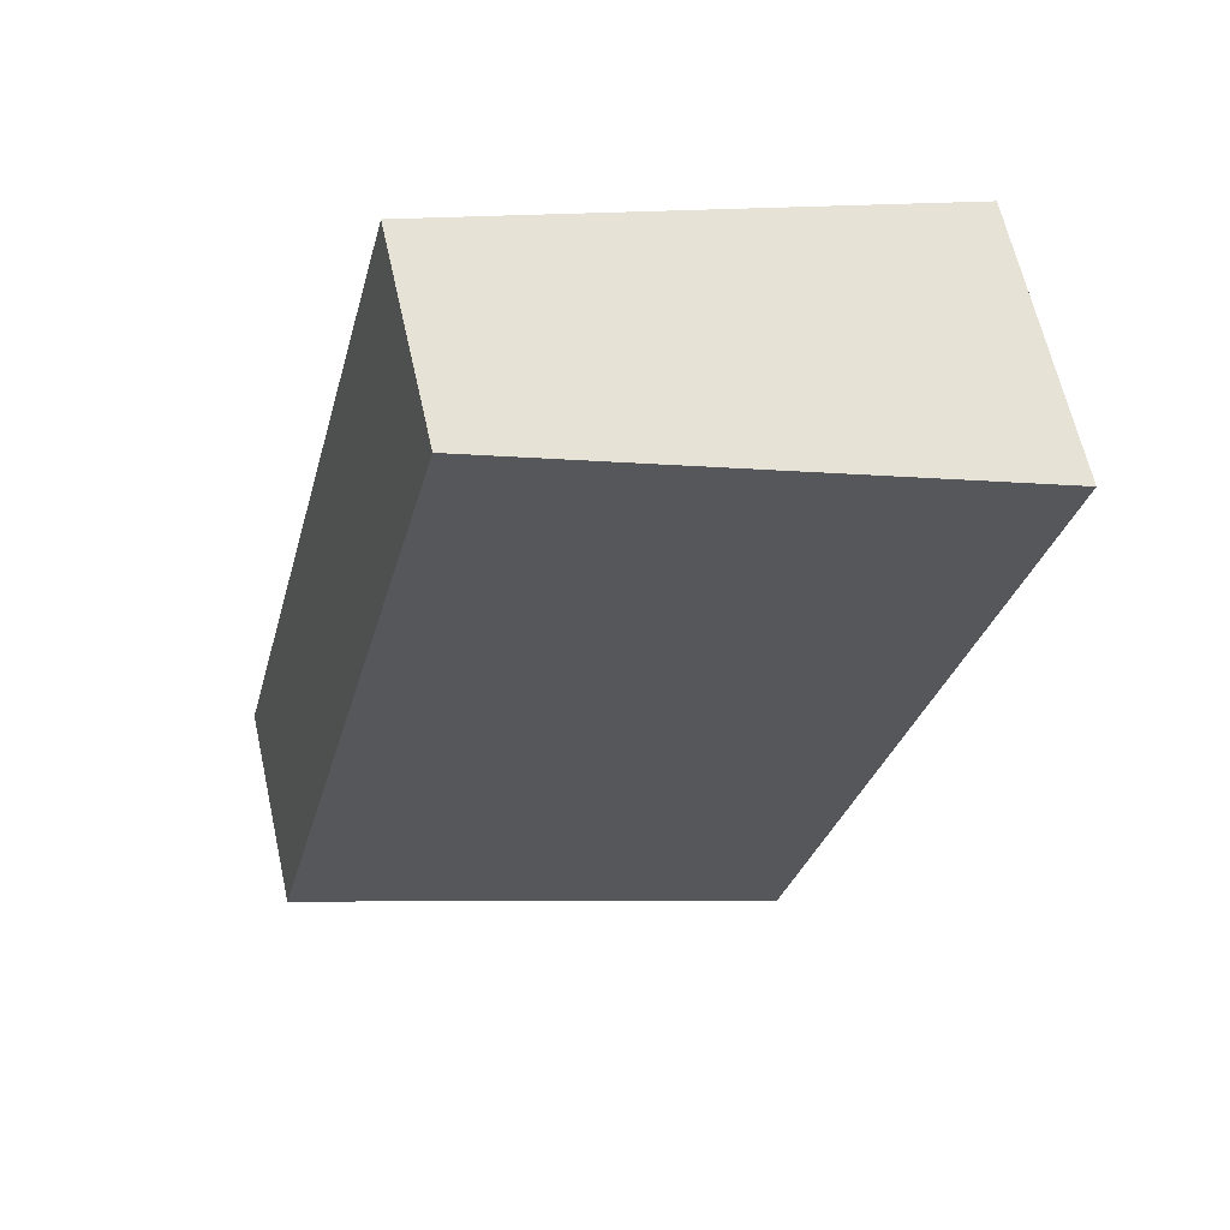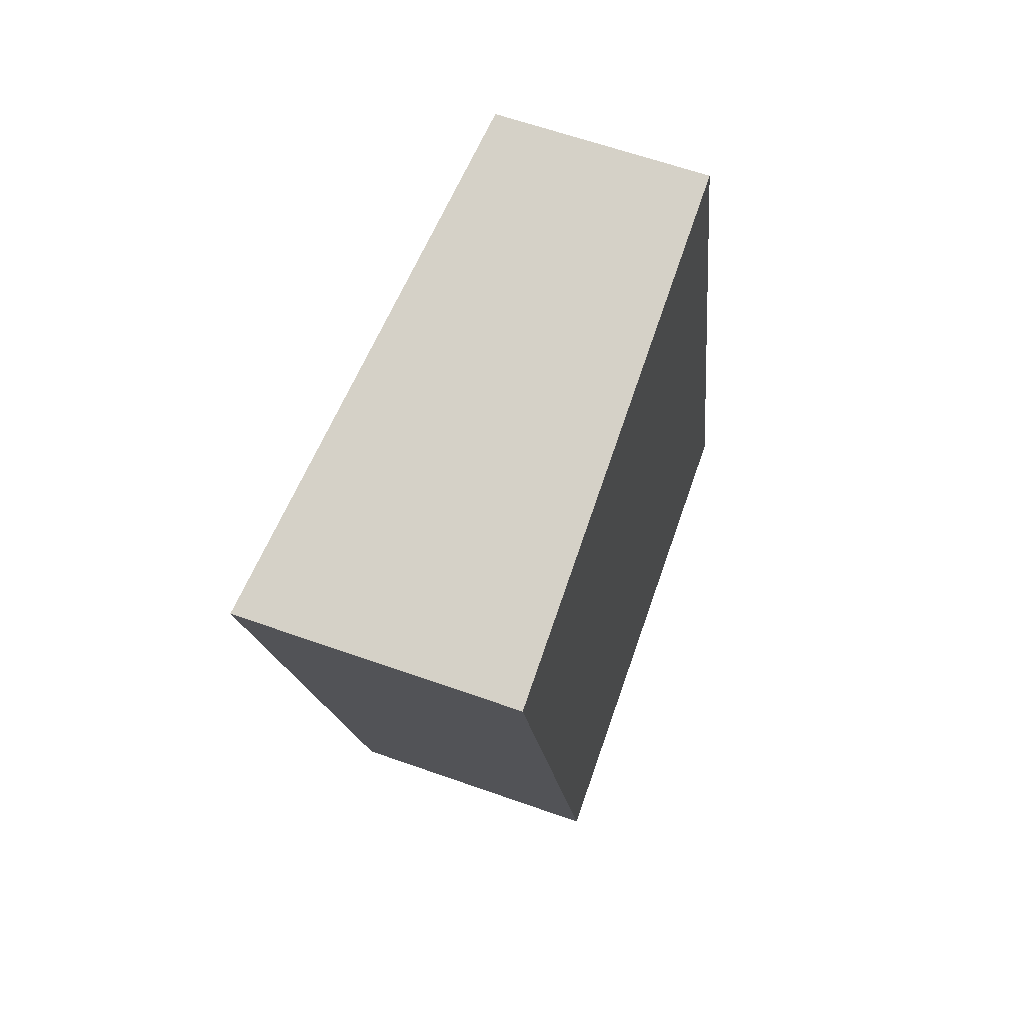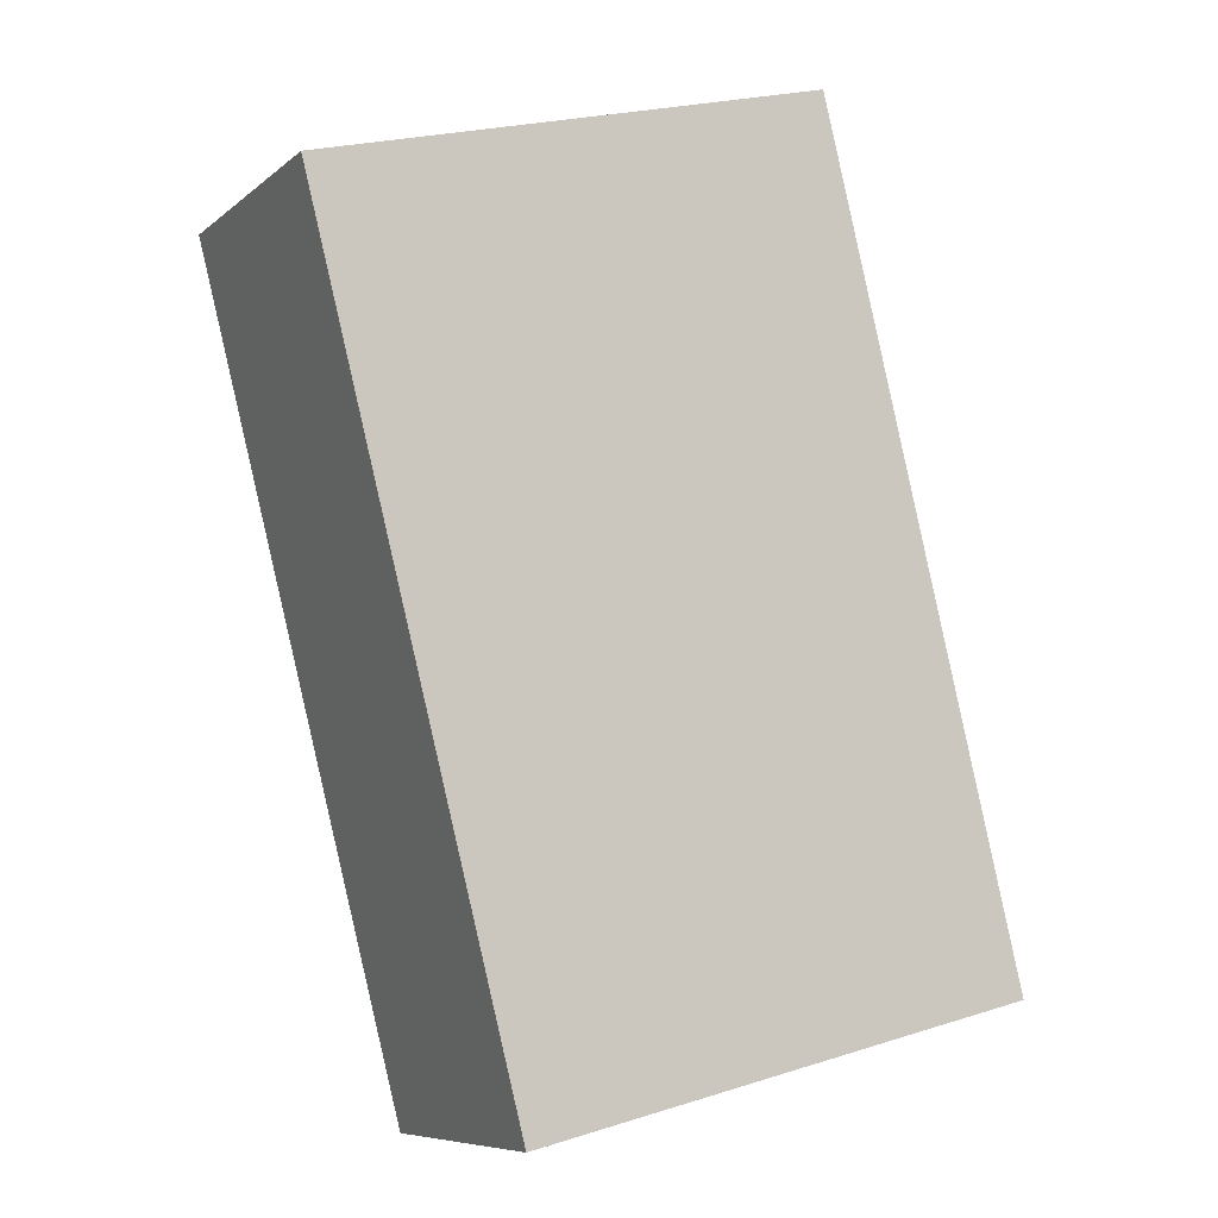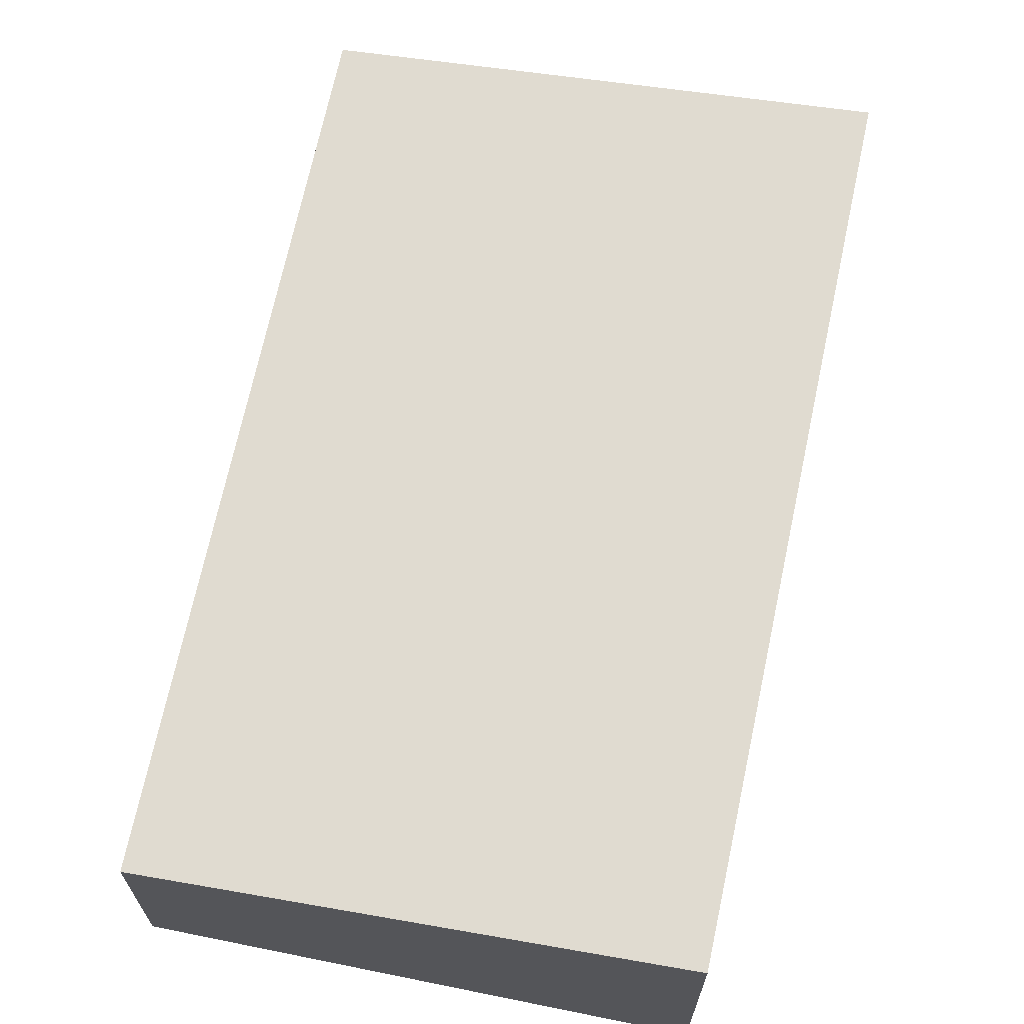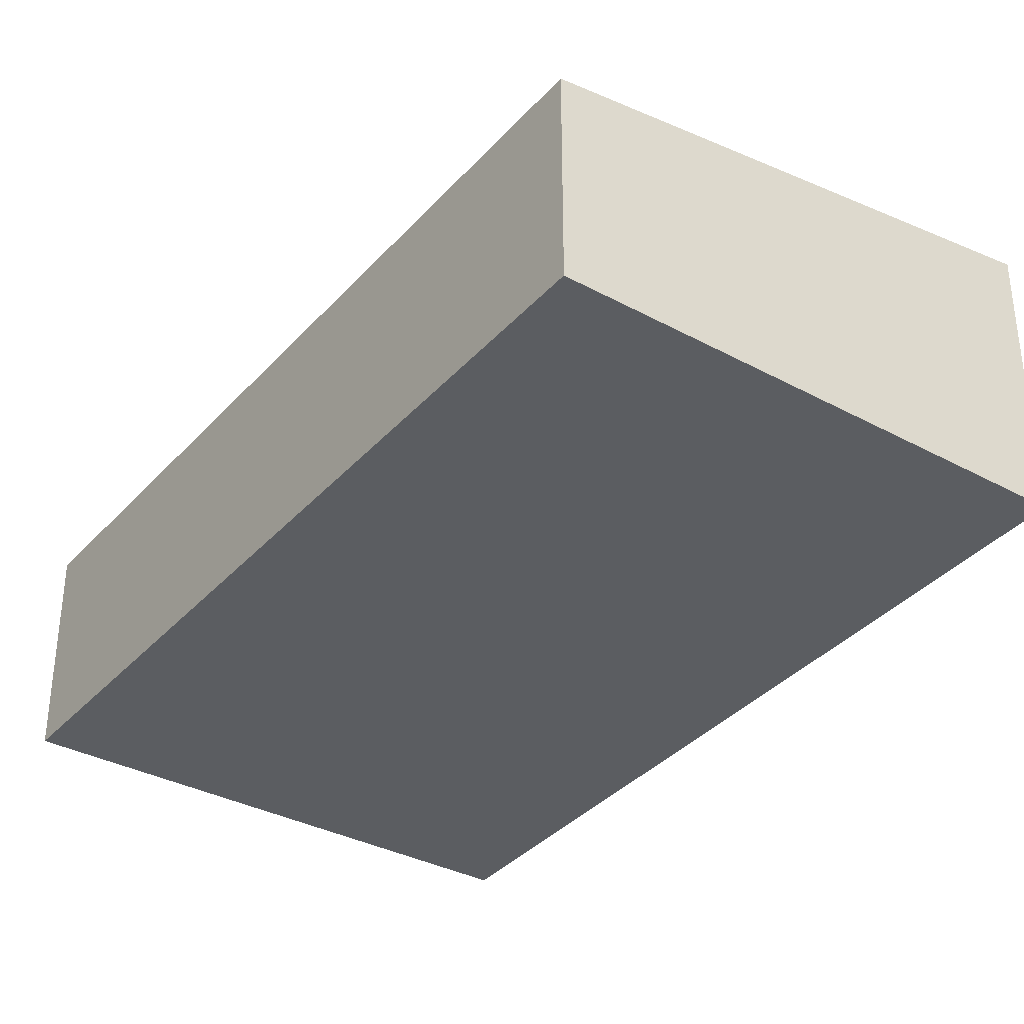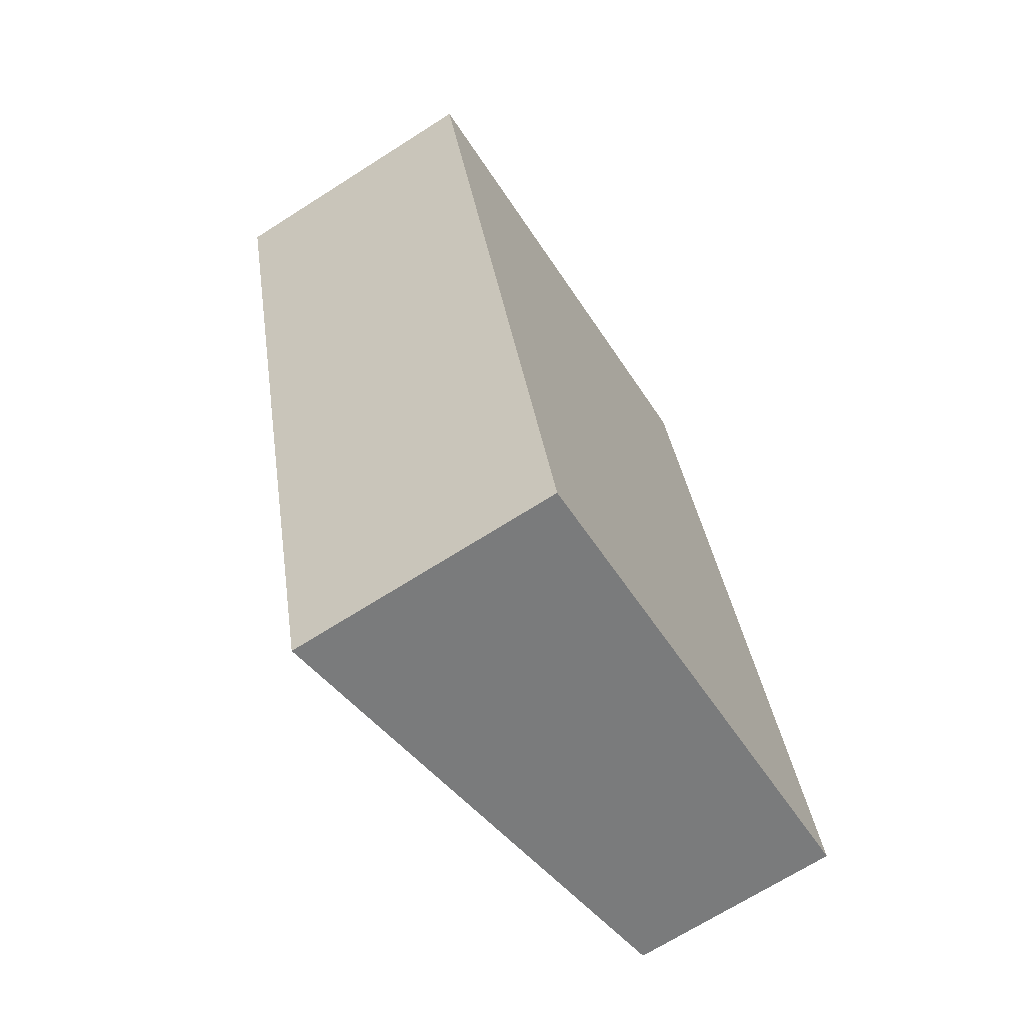
<metadata>
{"format":"obj","ext":"obj","renderer":"f3d","projection":"perspective","resolution":1024,"background":"white","views":[{"elev":63.8,"azim":167.4,"up":"+Z"},{"elev":61.9,"azim":-70.1,"up":"+Z"},{"elev":-7.9,"azim":-26.6,"up":"+Z"},{"elev":67.6,"azim":177.9,"up":"+Y"},{"elev":-35.6,"azim":130.6,"up":"+Y"},{"elev":-69.4,"azim":-57.5,"up":"+Z"}]}
</metadata>
<code>
v  0 2.051 1.256e-16
v  4.735 1.625 -5.319
v  1.554 2.042 -6.089
v  5.261 1.556 -5.192
v  3.758 1.556 0.983
v  5.261 3.179e-16 -5.192
v  1.554 3.728e-16 -6.089
v  4.735 3.257e-16 -5.319
v  0 0 0
v  3.758 -6.019e-17 0.983
g defaultobject
f 1 2 3
f 2 1 4
f 4 1 5
f 6 2 4
f 2 6 3
f 3 6 7
f 7 6 8
f 3 9 1
f 9 3 7
f 9 5 1
f 5 9 10
f 10 4 5
f 4 10 6
f 8 9 7
f 9 8 6
f 9 6 10

</code>
